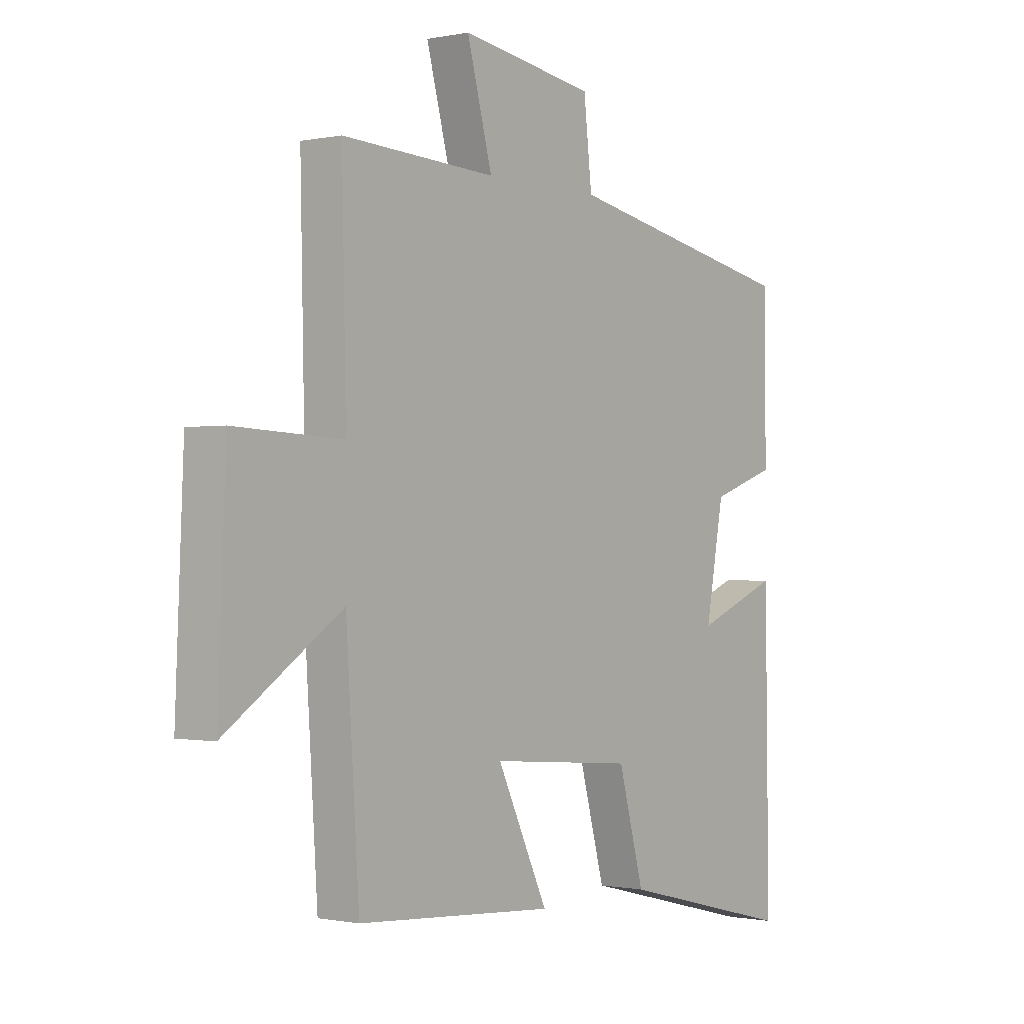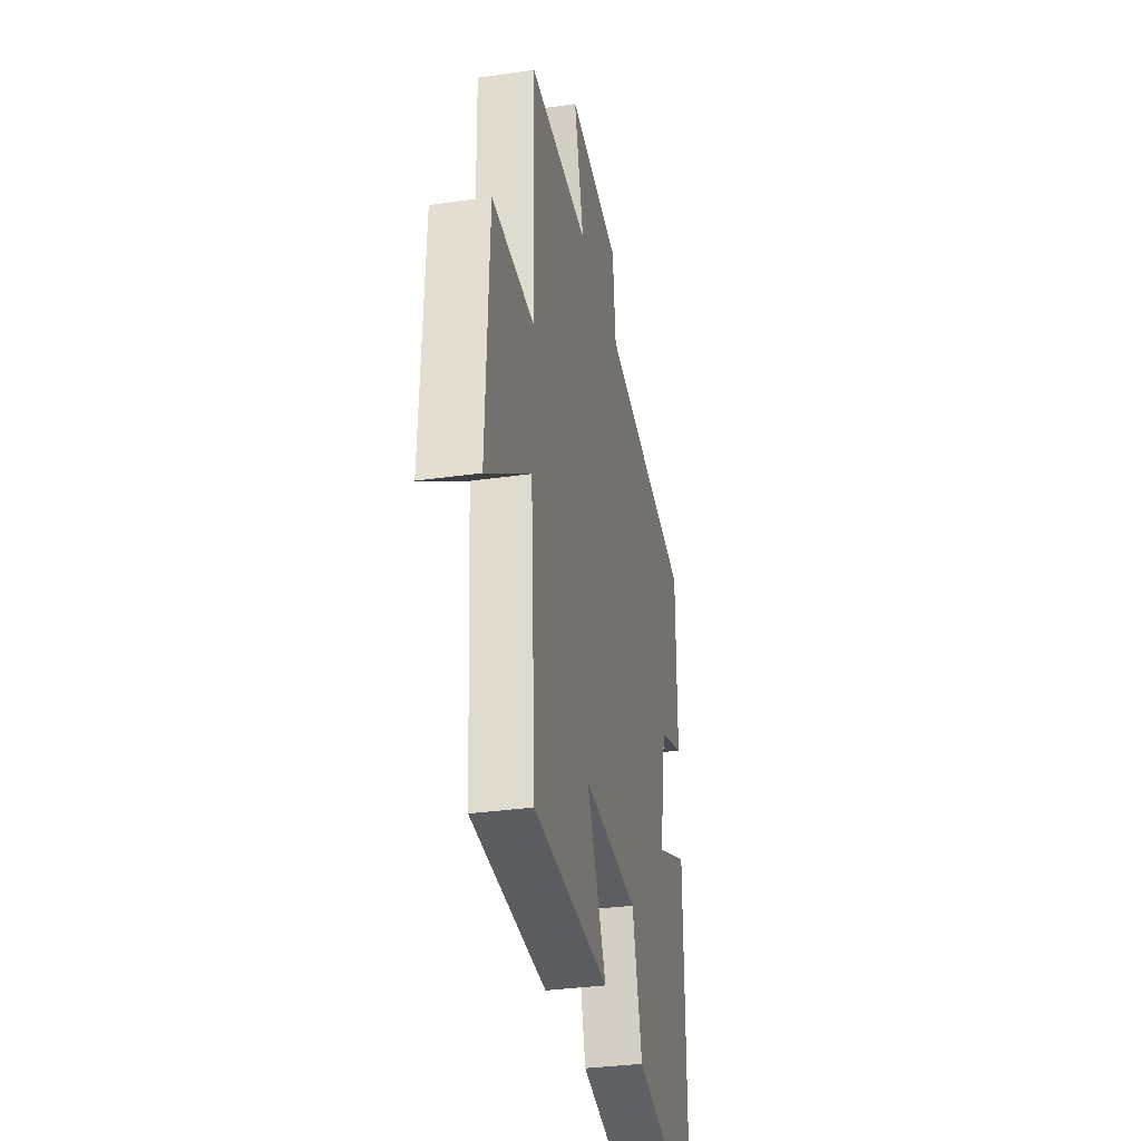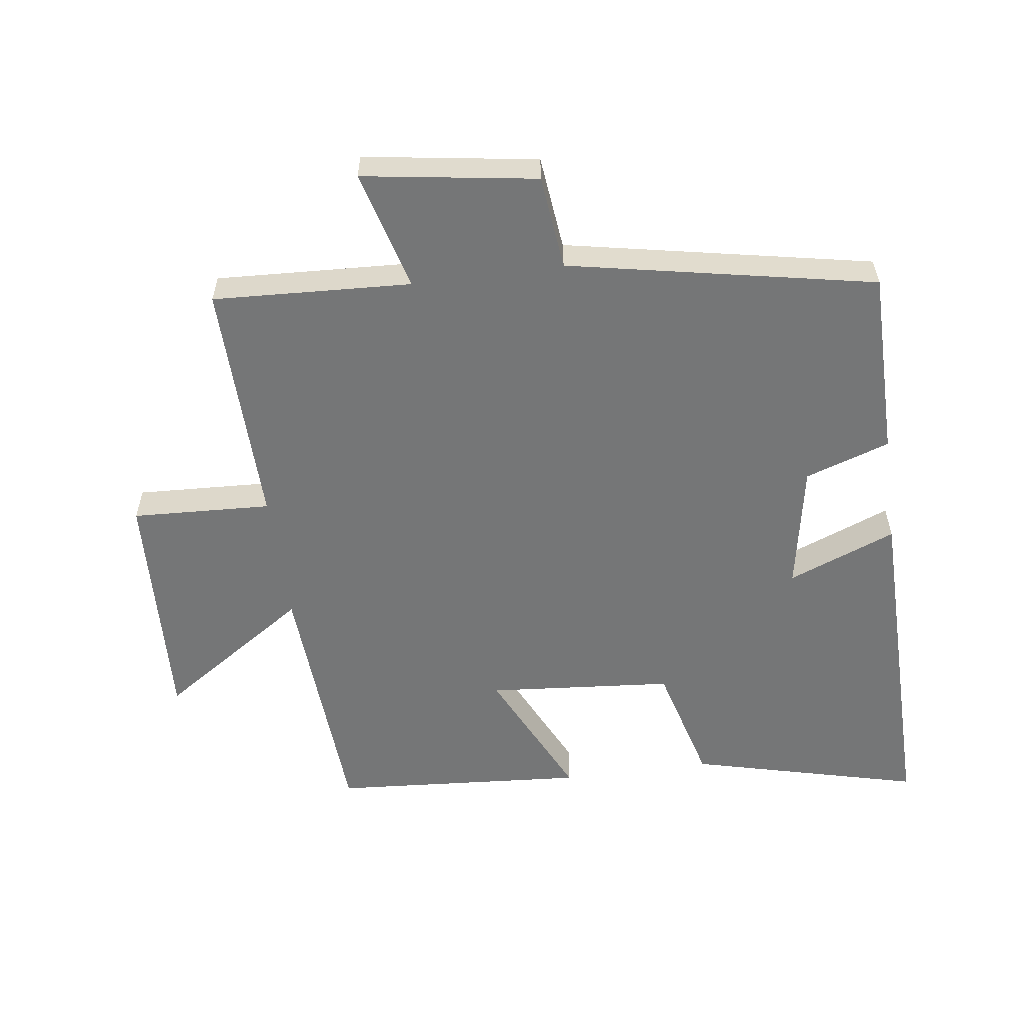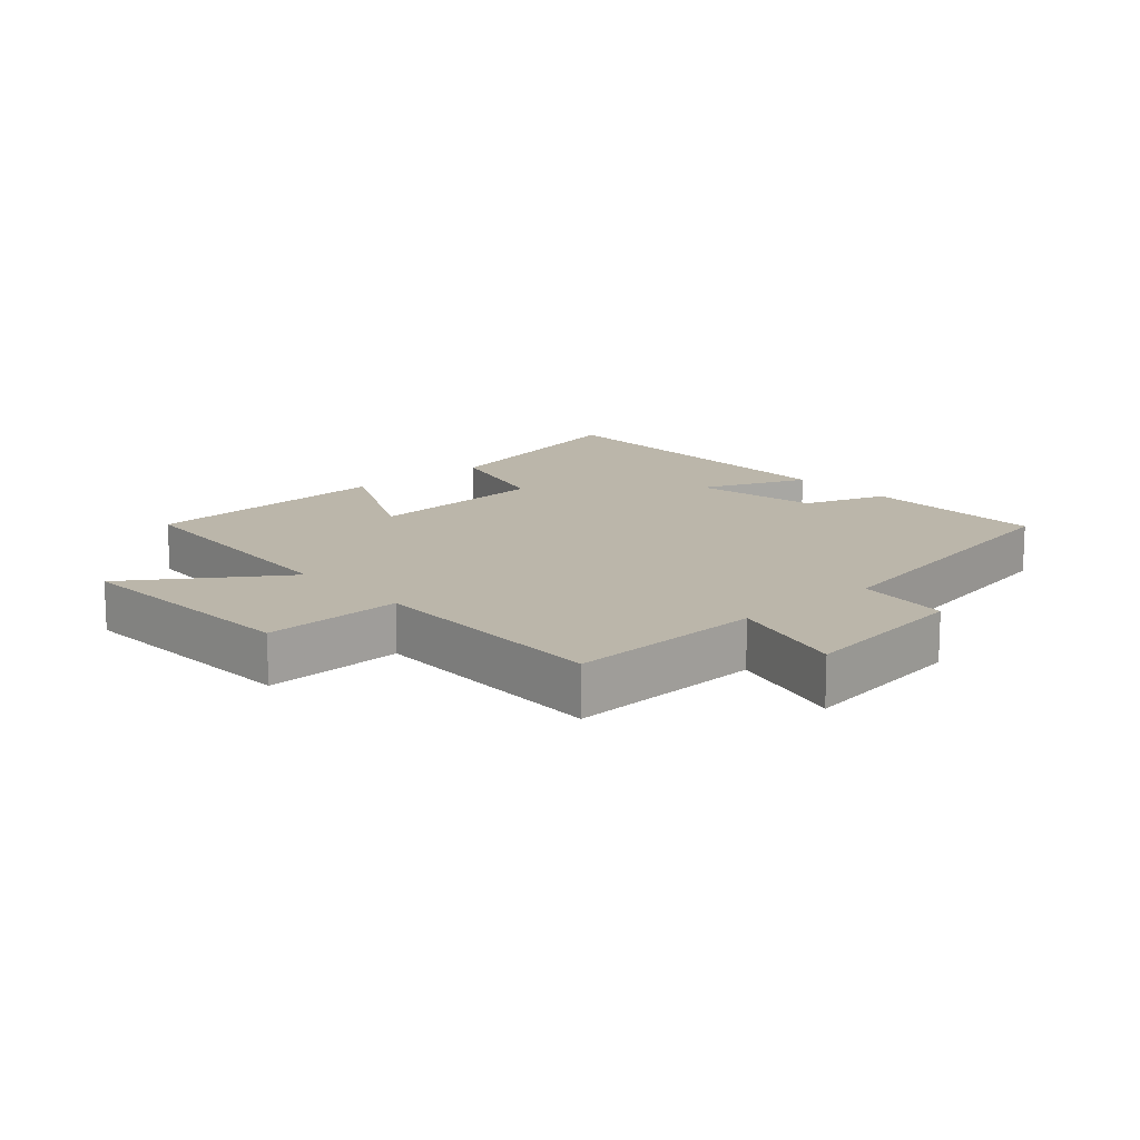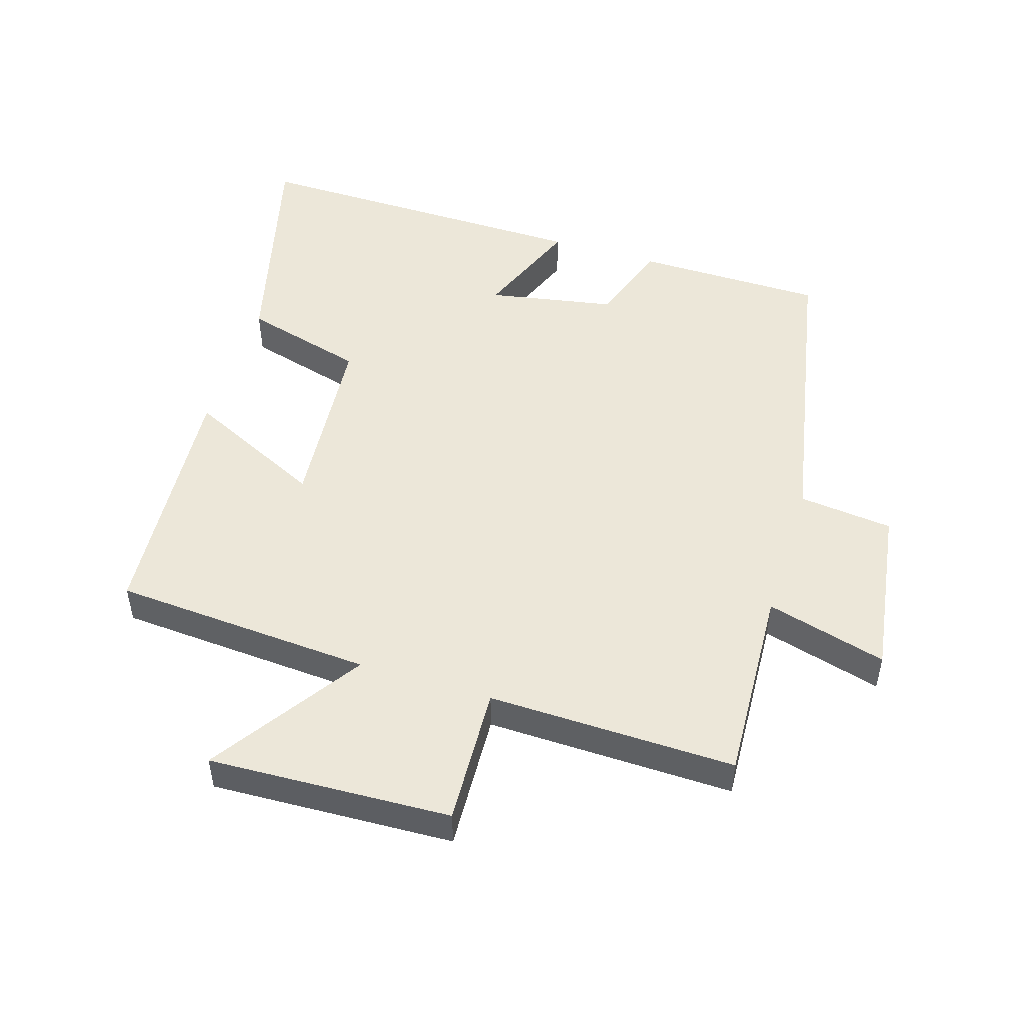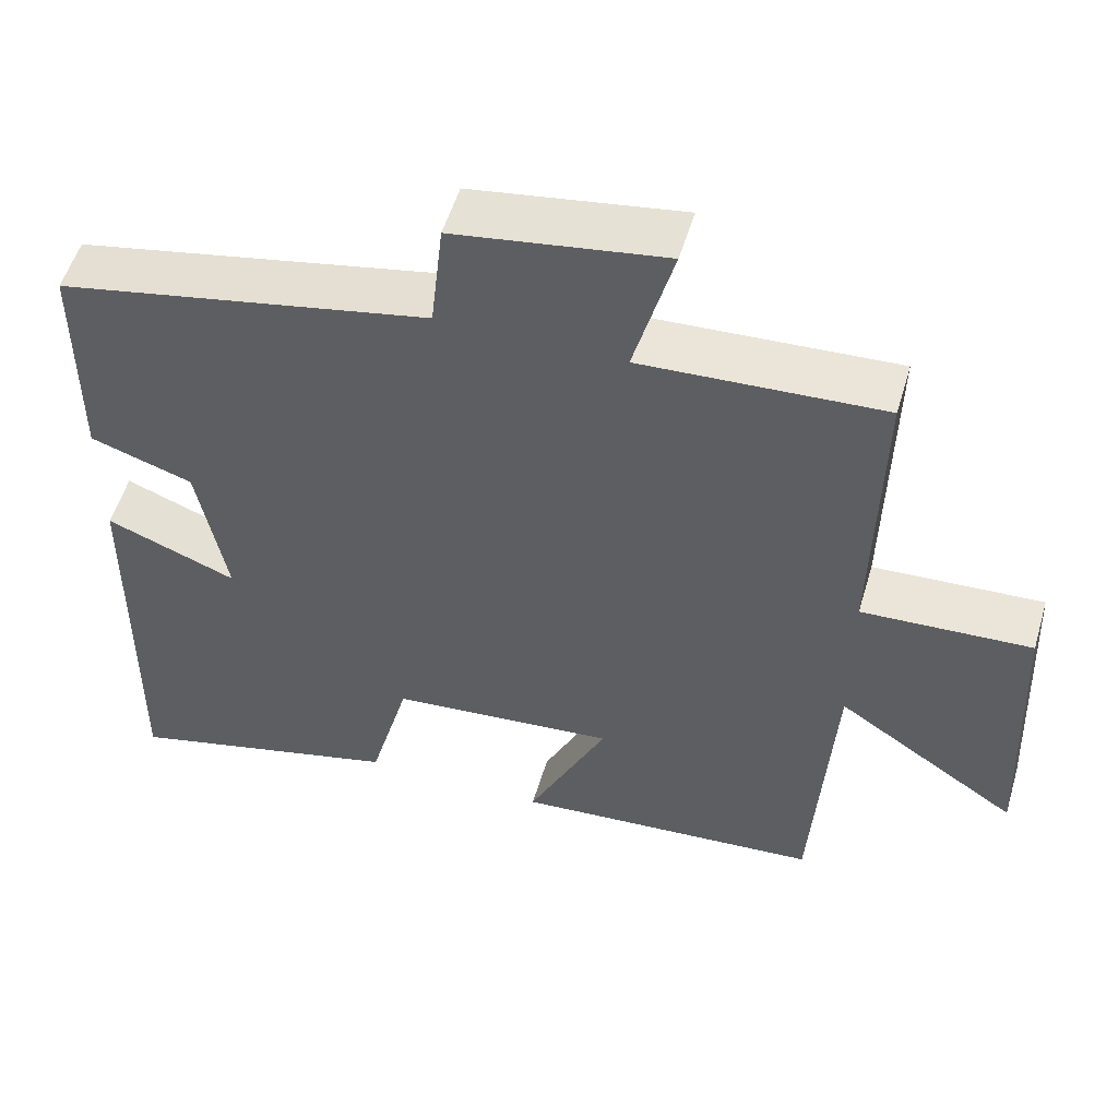
<metadata>
{"format":"obj","ext":"obj","renderer":"f3d","projection":"perspective","resolution":1024,"background":"white","views":[{"elev":-0.6,"azim":-52.7,"up":"+Z"},{"elev":-32.5,"azim":-78.6,"up":"+Z"},{"elev":-56.7,"azim":7.7,"up":"+Y"},{"elev":14.0,"azim":-41.6,"up":"+Y"},{"elev":49.7,"azim":-72.7,"up":"+Y"},{"elev":53.6,"azim":-163.6,"up":"+Z"}]}
</metadata>
<code>
v 0.507 0.07 -0.589
v 0.153 0.07 -0.5
v 0.102 0.07 -0.313
v -0.184 0.07 -0.289
v -0.083 0.07 -0.5
v -0.474 0.07 -0.472
v -0.5 0.07 -0.073
v -0.73 0.07 -0.227
v -0.714 0.07 0.145
v -0.5 0.07 0.135
v -0.508 0.07 0.515
v -0.204 0.07 0.5
v -0.254 0.07 0.685
v 0.012 0.07 0.645
v 0.028 0.07 0.5
v 0.498 0.07 0.408
v 0.5 0.07 0.119
v 0.37 0.07 0.075
v 0.334 0.07 -0.121
v 0.5 0.07 -0.055
v 0.507 0 -0.589
v 0.153 0 -0.5
v 0.102 0 -0.313
v -0.184 0 -0.289
v -0.083 0 -0.5
v -0.474 0 -0.472
v -0.5 0 -0.073
v -0.73 0 -0.227
v -0.714 0 0.145
v -0.5 0 0.135
v -0.508 0 0.515
v -0.204 0 0.5
v -0.254 0 0.685
v 0.012 0 0.645
v 0.028 0 0.5
v 0.498 0 0.408
v 0.5 0 0.119
v 0.37 0 0.075
v 0.334 0 -0.121
v 0.5 0 -0.055
f 19 20 1 2
f 18 19 2 3
f 15 16 17 18
f 15 18 3 4
f 12 13 14 15
f 12 15 4
f 10 11 12 4
f 7 8 9 10
f 6 7 10
f 4 5 6 10
f 22 21 40 39
f 23 22 39 38
f 38 37 36 35
f 24 23 38 35
f 35 34 33 32
f 24 35 32
f 24 32 31 30
f 30 29 28 27
f 30 27 26
f 30 26 25 24
f 1 21 22 2
f 2 22 23 3
f 3 23 24 4
f 4 24 25 5
f 5 25 26 6
f 6 26 27 7
f 7 27 28 8
f 8 28 29 9
f 9 29 30 10
f 10 30 31 11
f 11 31 32 12
f 12 32 33 13
f 13 33 34 14
f 14 34 35 15
f 15 35 36 16
f 16 36 37 17
f 17 37 38 18
f 18 38 39 19
f 19 39 40 20
f 20 40 21 1

</code>
